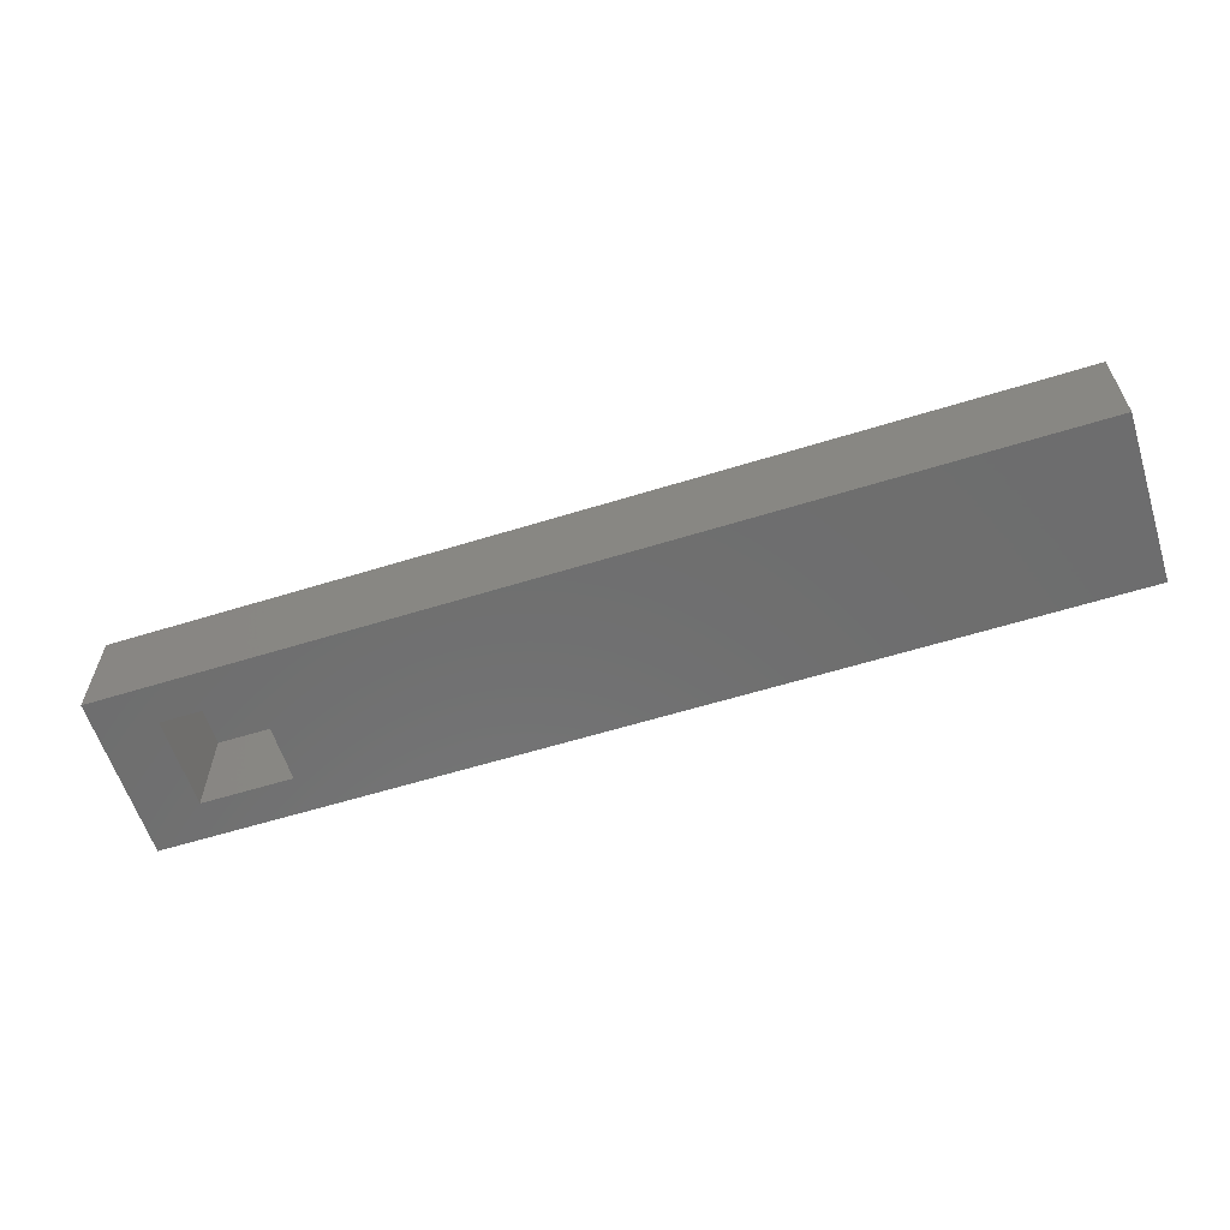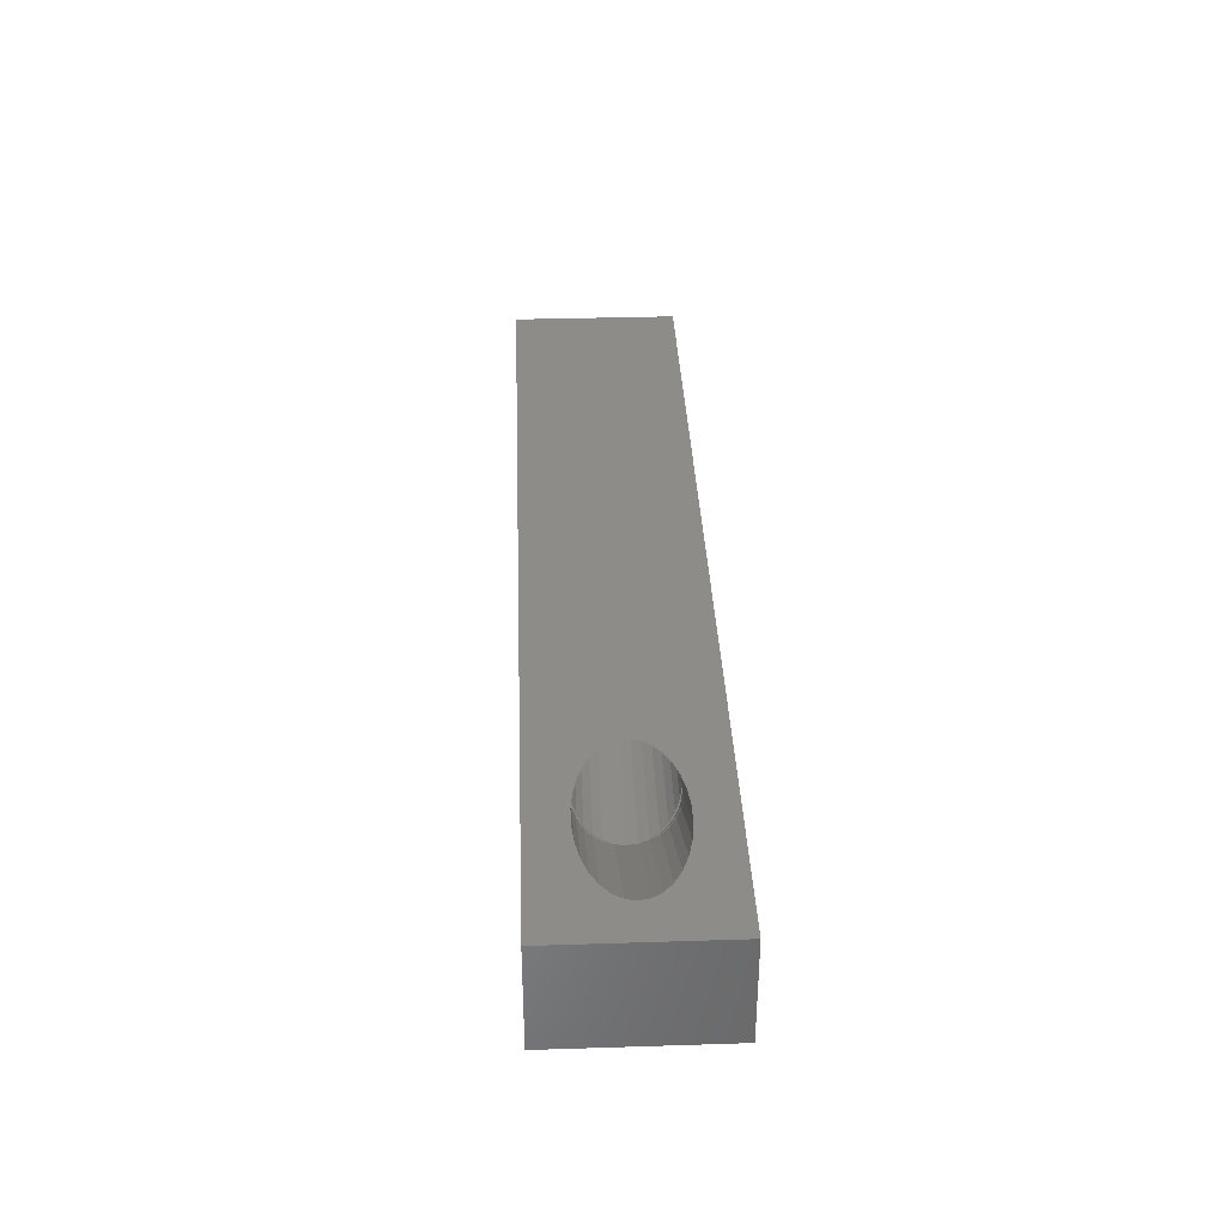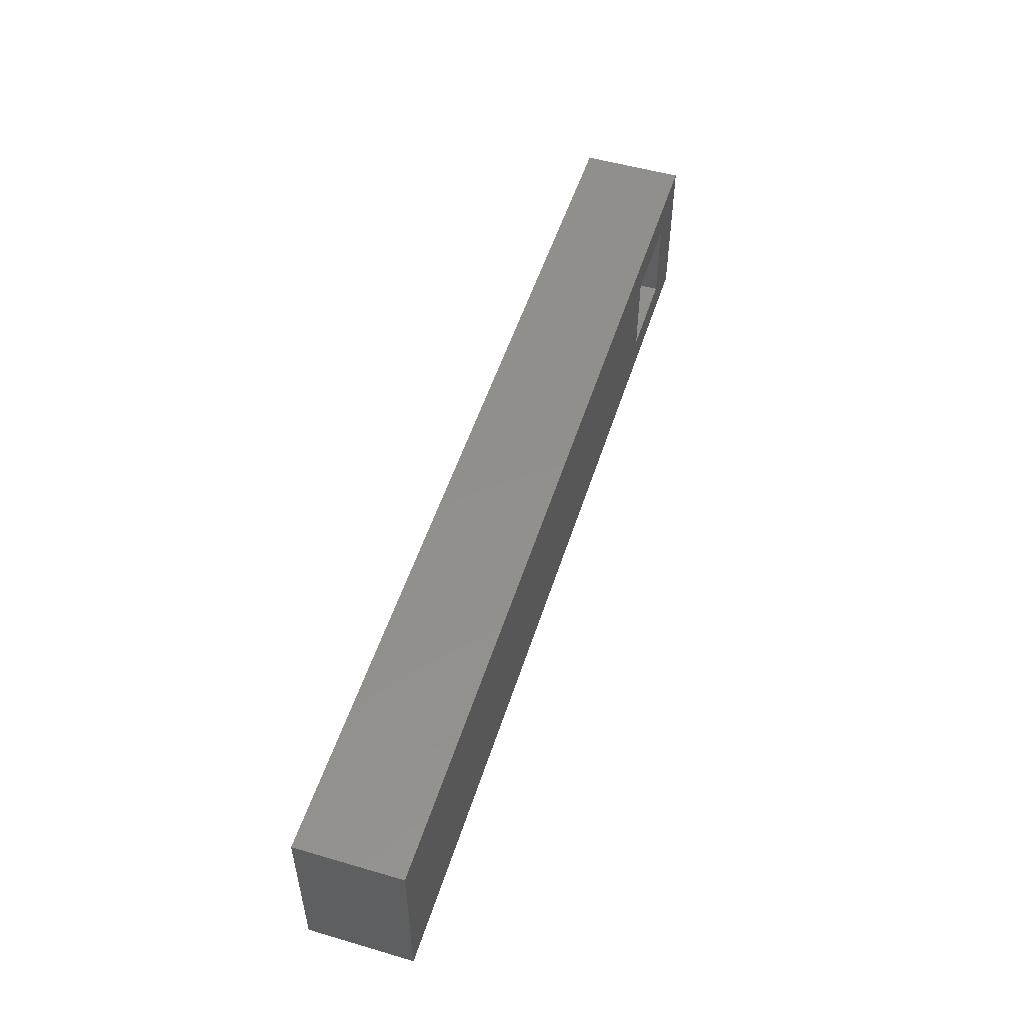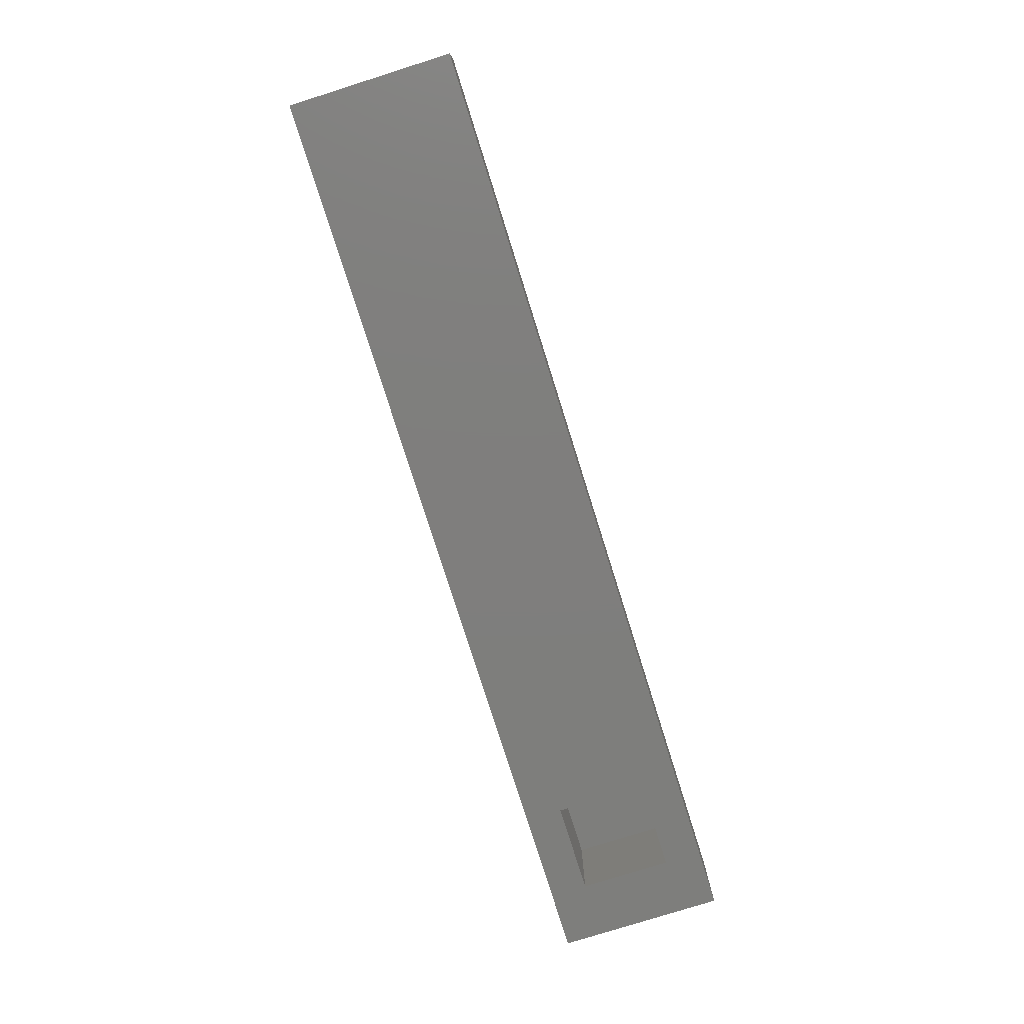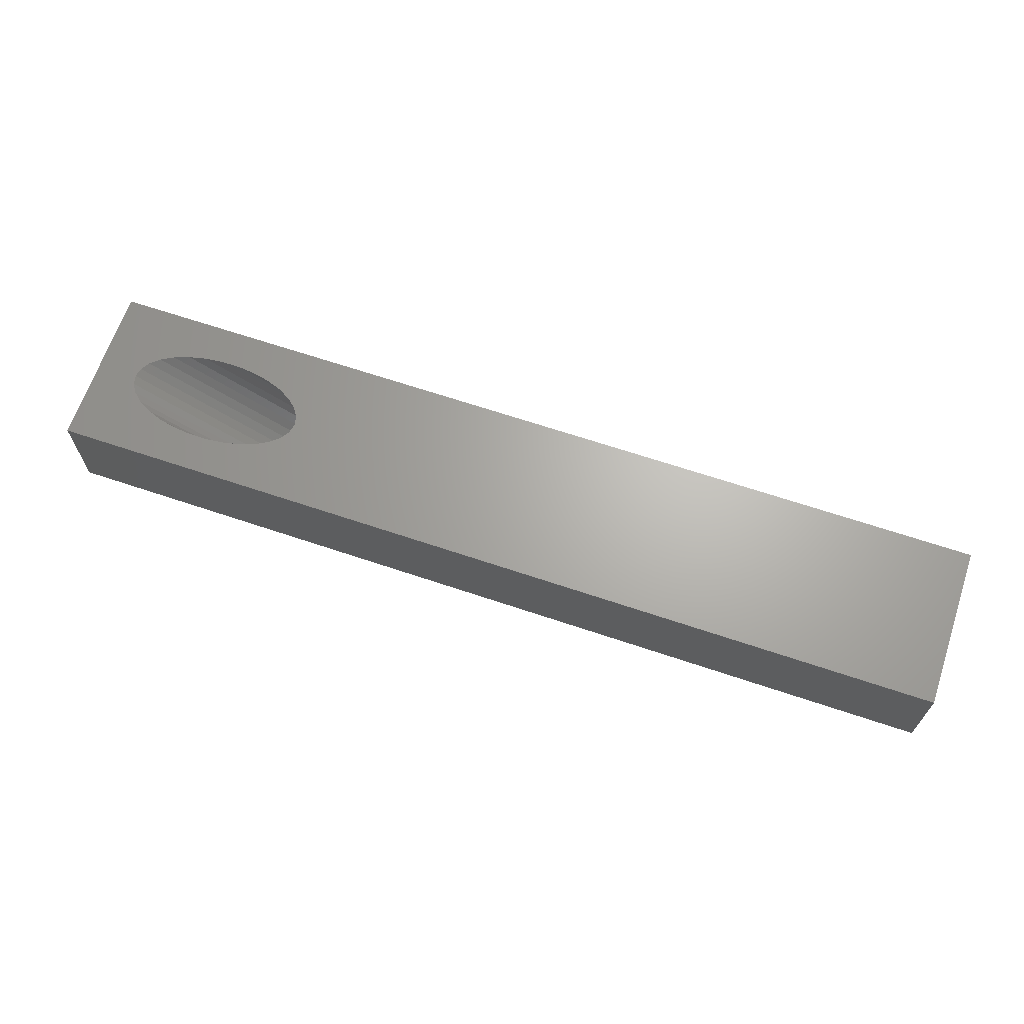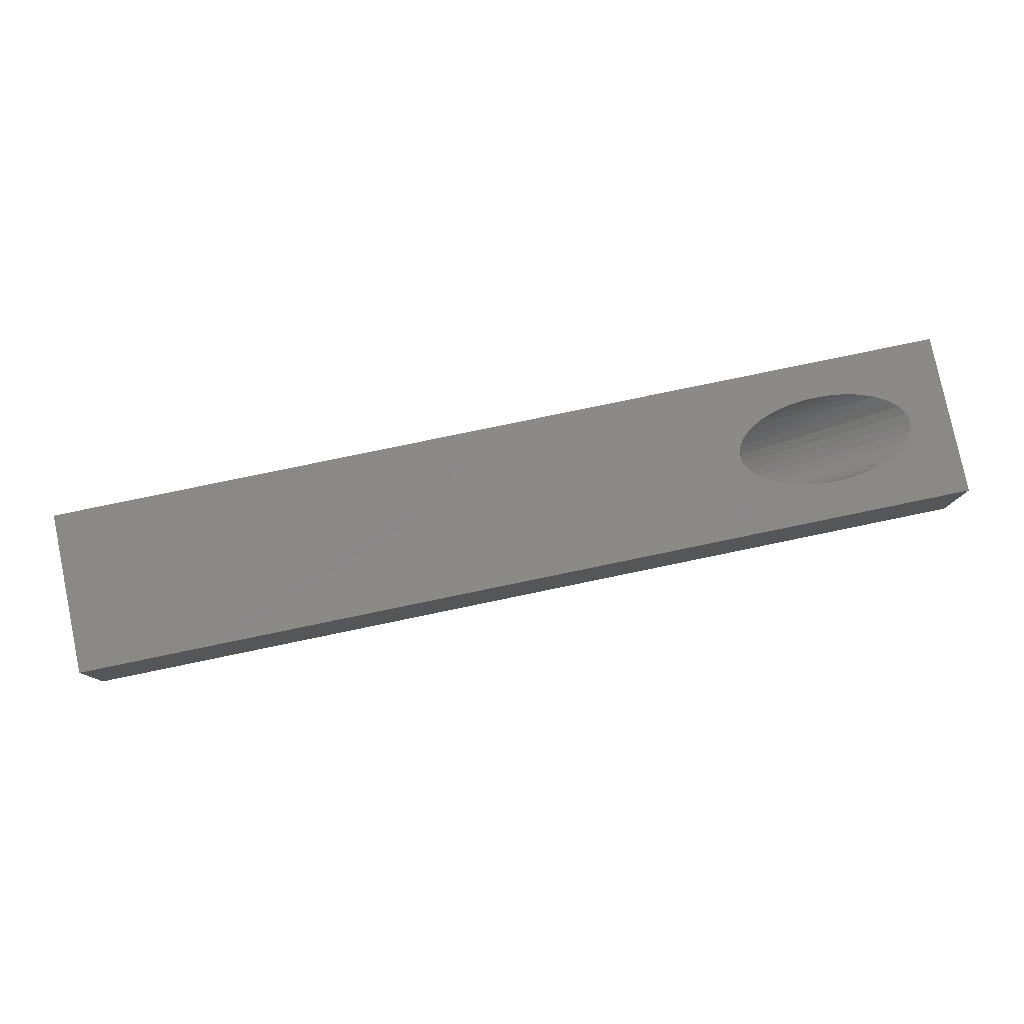
<metadata>
{"format":"stl","ext":"stl","renderer":"f3d","projection":"perspective","resolution":1024,"background":"white","views":[{"elev":-60.1,"azim":17.6,"up":"+Z"},{"elev":35.4,"azim":87.6,"up":"+Z"},{"elev":52.1,"azim":107.5,"up":"+Y"},{"elev":-78.2,"azim":107.5,"up":"+Z"},{"elev":66.2,"azim":-161.3,"up":"+Z"},{"elev":79.6,"azim":-11.7,"up":"+Z"}]}
</metadata>
<code>
# stl→obj: 196 verts, 392 faces
v 2.2 2.2 0
v 2.2 2.188 2.36
v 2.2 2.2 4.79
v 2.2 2.092 1.91
v 2.2 1.905 1.49
v 2.2 1.635 1.118
v 2.2 1.293 0.8102
v 2.2 0.8948 0.5802
v 2.2 0.4574 0.4381
v 2.2 0 0.39
v 2.2 -2.2 0
v 2.2 -2.188 2.36
v 2.2 -2.188 2.82
v 2.2 -2.092 1.91
v 2.2 -1.905 1.49
v 2.2 -1.635 1.118
v 2.2 -1.293 0.8102
v 2.2 -0.8948 0.5802
v 2.2 -0.4574 0.4381
v 2.2 2.188 2.82
v 2.2 2.092 3.27
v 2.2 1.905 3.69
v 2.2 1.635 4.062
v 2.2 1.293 4.37
v 2.2 0.8948 4.6
v 2.2 0.4574 4.742
v 2.2 0 4.79
v 2.2 -0.4574 4.742
v 2.2 -2.2 4.79
v 2.2 -0.8948 4.6
v 2.2 -1.293 4.37
v 2.2 -1.635 4.062
v 2.2 -1.905 3.69
v 2.2 -2.092 3.27
v -2.2 -2.2 4.79
v -2.2 2.2 4.79
v -2.2 2.2 0
v -2.2 -2.2 0
v 29.99 -0.4574 0.4381
v 30 -0.8948 0.5802
v 30 -0.4574 0.4381
v 29.95 -0.8948 0.5802
v 29.95 -0.5636 0.4726
v 29.97 -0.4574 0.4381
v 29.89 -0.8948 0.5802
v 29.02 -1.635 4.062
v 29.12 -1.905 3.69
v 29.48 2.185 2.348
v 30 2.188 2.36
v 29.47 2.188 2.36
v 29.59 2.092 1.91
v 30 2.092 1.91
v 28.86 2.188 2.36
v 28.97 2.15 2.181
v 29.12 2.092 1.91
v 29.98 0.3961 0.4316
v 29.97 0.4574 0.4381
v 30 0 0.39
v 30 0.4574 0.4381
v 29.99 0.4574 0.4381
v 30 -2.188 2.36
v 29.48 -2.185 2.348
v 29.47 -2.188 2.36
v 29.59 -2.092 1.91
v 30 -2.092 1.91
v 28.86 -2.188 2.36
v 28.97 -2.15 2.181
v 29.12 -2.092 1.91
v 30 1.635 1.118
v 29.89 1.293 0.8102
v 30 1.293 0.8102
v 29.8 1.635 1.118
v 29.66 1.486 0.984
v 29.58 1.635 1.118
v 29.74 1.325 0.8389
v 29.76 1.293 0.8102
v 28.87 -0.8948 4.6
v 28.93 -1.293 4.37
v 28.83 -0.4574 4.742
v 30 0.8948 0.5802
v 29.95 0.8948 0.5802
v 29.95 0.5636 0.4726
v 29.89 0.8948 0.5802
v 29.23 -2.092 3.27
v 29.34 -2.185 2.835
v 29.35 -2.188 2.82
v 30 1.905 1.49
v 29.71 1.905 1.49
v 29.36 1.905 1.49
v 29.39 1.87 1.442
v 29.7 1.908 1.496
v 28.83 0.4574 4.742
v 28.87 0.8948 4.6
v 28.93 1.293 4.37
v 29.8 -1.635 1.118
v 30 -1.905 1.49
v 30 -1.635 1.118
v 29.71 -1.905 1.49
v 29.36 -1.905 1.49
v 29.39 -1.87 1.442
v 29.58 -1.635 1.118
v 29.23 2.092 3.27
v 29.34 2.185 2.835
v 29.35 2.188 2.82
v 29.98 -0.3961 0.4316
v 29.02 2.188 2.096
v 30 2.188 2.665
v 33.12 2.188 5
v 34.04 2.188 5
v 30 -1.293 0.8102
v 29.89 -1.293 0.8102
v 29.86 -0.9996 0.6407
v 29.79 -1.196 0.7539
v 29.76 -1.293 0.8102
v 29.76 -1.276 0.8001
v 29.02 1.635 4.062
v 29.12 1.905 3.69
v 29.7 -1.908 1.496
v 29.66 -1.486 0.984
v 29.74 -1.325 0.8389
v 28.82 0 4.79
v 29.02 -2.188 2.096
v 30 -2.188 2.665
v 33.12 -2.188 5
v 34.04 -2.188 5
v 29.86 0.9996 0.6407
v 29.79 1.196 0.7539
v 29.76 1.276 0.8001
v 30 -0.4574 0.4455
v 30 -0.8948 0.6096
v 30 -1.293 0.8752
v 30 -1.635 1.231
v 30 -1.905 1.66
v 30 -1.911 1.676
v 30 -2.092 2.145
v 30 -2.183 2.636
v 30 2.183 2.636
v 30 2.092 2.145
v 30 1.911 1.676
v 30 1.905 1.66
v 30 1.635 1.231
v 30 1.293 0.8752
v 30 0.8948 0.6096
v 30 0.4574 0.4455
v 29.28 -0.4574 5
v 29.57 -0.8948 5
v 29.98 0.4574 0.4316
v 37.89 0.4574 5
v 37.98 0 5
v 29.79 -1.293 0.7539
v 34.94 -2.092 5
v 35.49 -1.971 5
v 29.24 -2.092 1.706
v 29.45 -1.905 1.343
v 34.32 -2.159 5
v 29.24 2.092 1.706
v 29.79 1.293 0.7539
v 29.57 0.8948 5
v 30.03 1.293 5
v 31.38 1.905 5
v 32.23 2.092 5
v 35.49 1.971 5
v 35.78 1.905 5
v 29.45 1.905 1.343
v 34.32 2.159 5
v 37.6 0.8948 5
v 29.9 0.8948 0.5547
v 34.94 2.092 5
v 29.98 -0.4574 0.4316
v 36.53 -1.635 5
v 37.14 -1.293 5
v 29.64 -1.635 1.02
v 37.89 -0.4574 5
v 37.6 -0.8948 5
v 29.9 -0.8948 0.5547
v 32.23 -2.092 5
v 32.91 -2.165 5
v 29.18 0 5
v 29.28 0.4574 5
v 30.64 -1.635 5
v 31.38 -1.905 5
v 29.64 1.635 1.02
v 32.91 2.165 5
v 37.14 1.293 5
v 30.64 1.635 5
v 35.78 -1.905 5
v 36.53 1.635 5
v 30.03 -1.293 5
v 40 -4 5
v 40 4 0
v 40 4 5
v 40 -4 0
v -5 4 5
v -5 -4 5
v -5 -4 0
v -5 4 0
f 1 2 3
f 1 4 2
f 1 5 4
f 1 6 5
f 1 7 6
f 1 8 7
f 1 9 8
f 1 10 9
f 11 10 1
f 12 11 13
f 14 11 12
f 15 11 14
f 16 11 15
f 17 11 16
f 18 11 17
f 19 11 18
f 10 11 19
f 20 3 2
f 21 3 20
f 22 3 21
f 23 3 22
f 24 3 23
f 25 3 24
f 26 3 25
f 3 26 27
f 28 29 27
f 30 29 28
f 31 29 30
f 32 29 31
f 33 29 32
f 34 29 33
f 13 29 34
f 29 13 11
f 35 27 29
f 36 27 35
f 27 36 3
f 35 37 36
f 37 35 38
f 37 3 36
f 3 37 1
f 11 35 29
f 35 11 38
f 39 40 41
f 40 39 42
f 19 43 44
f 43 19 45
f 45 19 18
f 33 46 47
f 46 33 32
f 48 49 50
f 51 49 48
f 49 51 52
f 4 53 2
f 53 4 54
f 54 4 55
f 10 56 57
f 10 57 9
f 56 10 58
f 58 59 60
f 61 62 63
f 64 61 65
f 61 64 62
f 14 66 67
f 14 67 68
f 66 14 12
f 69 70 71
f 70 69 72
f 7 73 74
f 7 74 6
f 73 7 75
f 75 7 76
f 31 77 78
f 77 31 30
f 30 79 77
f 79 30 28
f 80 60 59
f 60 80 81
f 9 82 83
f 9 83 8
f 82 9 57
f 13 84 85
f 13 85 86
f 84 13 34
f 72 87 88
f 87 72 69
f 6 89 5
f 89 6 90
f 90 6 74
f 91 52 51
f 87 91 88
f 91 87 52
f 5 55 4
f 55 5 89
f 25 92 26
f 92 25 93
f 24 93 25
f 93 24 94
f 95 96 97
f 96 95 98
f 16 99 100
f 16 100 101
f 99 16 15
f 20 102 21
f 102 20 103
f 103 20 104
f 10 105 58
f 105 10 44
f 44 10 19
f 41 58 39
f 53 106 50
f 53 104 20
f 53 20 2
f 50 104 53
f 104 50 107
f 107 50 49
f 107 108 104
f 108 107 109
f 42 110 40
f 110 42 111
f 18 112 45
f 113 114 115
f 112 18 113
f 18 114 113
f 114 18 17
f 22 116 23
f 116 22 117
f 65 118 64
f 96 118 65
f 118 96 98
f 15 68 99
f 68 15 14
f 21 117 22
f 117 21 102
f 111 97 110
f 97 111 95
f 17 119 120
f 17 120 114
f 119 17 101
f 101 17 16
f 26 121 27
f 121 26 92
f 63 122 66
f 123 124 125
f 124 123 86
f 63 86 123
f 63 123 61
f 86 63 66
f 86 66 13
f 13 66 12
f 71 81 80
f 81 71 70
f 8 126 127
f 76 127 128
f 8 76 7
f 76 8 127
f 126 8 83
f 23 94 24
f 94 23 116
f 32 78 46
f 78 32 31
f 41 129 58
f 40 129 41
f 40 130 129
f 110 130 40
f 110 131 130
f 97 131 110
f 97 132 131
f 96 132 97
f 96 133 132
f 96 134 133
f 65 134 96
f 65 135 134
f 61 135 65
f 135 61 136
f 136 61 123
f 49 137 107
f 138 49 52
f 49 138 137
f 52 139 138
f 87 139 52
f 87 140 139
f 141 87 69
f 87 141 140
f 142 69 71
f 69 142 141
f 143 71 80
f 71 143 142
f 144 80 59
f 80 144 143
f 144 59 58
f 28 121 79
f 121 28 27
f 34 47 84
f 47 34 33
f 77 145 146
f 145 77 79
f 58 60 147
f 58 148 144
f 148 58 149
f 114 150 115
f 150 114 120
f 134 151 152
f 151 134 135
f 118 153 64
f 153 118 154
f 136 125 155
f 125 136 123
f 63 62 122
f 89 156 55
f 156 89 90
f 75 157 73
f 158 94 159
f 94 158 93
f 102 160 117
f 160 102 161
f 140 162 139
f 162 140 163
f 88 91 164
f 135 155 151
f 155 135 136
f 64 122 62
f 122 64 153
f 137 109 107
f 109 137 165
f 48 50 106
f 144 166 143
f 166 144 148
f 81 147 60
f 147 81 167
f 138 165 137
f 165 138 168
f 106 51 48
f 51 106 156
f 167 126 83
f 126 167 157
f 82 167 83
f 167 82 147
f 58 105 169
f 58 147 56
f 131 170 171
f 170 131 132
f 111 172 95
f 172 111 150
f 39 58 169
f 58 173 149
f 173 58 129
f 130 171 174
f 171 130 131
f 175 111 42
f 111 175 150
f 85 176 177
f 176 85 84
f 153 68 67
f 57 147 82
f 147 57 56
f 44 169 105
f 169 44 43
f 112 113 150
f 126 157 127
f 150 113 115
f 127 157 128
f 178 92 179
f 92 178 121
f 47 180 181
f 180 47 46
f 139 168 138
f 168 139 162
f 156 91 51
f 91 156 164
f 157 182 164
f 76 157 75
f 157 76 128
f 172 150 154
f 175 43 45
f 43 175 169
f 112 175 45
f 175 112 150
f 122 67 66
f 67 122 153
f 103 161 102
f 161 103 183
f 90 164 156
f 74 164 90
f 157 74 73
f 74 157 164
f 70 167 81
f 167 70 157
f 143 184 142
f 184 143 166
f 99 153 100
f 153 99 68
f 150 120 119
f 101 150 119
f 101 154 150
f 100 154 101
f 154 100 153
f 179 93 158
f 93 179 92
f 84 181 176
f 181 84 47
f 116 159 94
f 159 116 185
f 104 183 103
f 183 104 108
f 129 174 173
f 174 129 130
f 169 42 39
f 42 169 175
f 133 152 186
f 152 133 134
f 118 98 154
f 95 154 98
f 154 95 172
f 132 186 170
f 186 132 133
f 55 156 54
f 54 106 53
f 106 54 156
f 141 163 140
f 163 141 187
f 164 72 88
f 72 164 182
f 182 70 72
f 70 182 157
f 142 187 141
f 187 142 184
f 86 177 124
f 177 86 85
f 78 146 188
f 146 78 77
f 117 185 116
f 185 117 160
f 46 188 180
f 188 46 78
f 79 178 145
f 178 79 121
f 189 190 191
f 190 189 192
f 191 149 189
f 191 148 149
f 191 166 148
f 191 184 166
f 191 187 184
f 191 163 187
f 191 162 163
f 191 168 162
f 191 165 168
f 191 109 165
f 191 108 109
f 191 183 108
f 191 161 183
f 193 161 191
f 179 193 178
f 158 193 179
f 159 193 158
f 185 193 159
f 160 193 185
f 161 193 160
f 173 189 149
f 174 189 173
f 171 189 174
f 170 189 171
f 186 189 170
f 152 189 186
f 151 189 152
f 155 189 151
f 125 189 155
f 124 189 125
f 177 189 124
f 176 189 177
f 194 176 181
f 194 178 193
f 178 194 145
f 145 194 146
f 146 194 188
f 188 194 180
f 180 194 181
f 176 194 189
f 192 11 190
f 195 11 192
f 38 195 37
f 11 195 38
f 1 190 11
f 196 1 37
f 1 196 190
f 196 37 195
f 195 193 196
f 193 195 194
f 190 193 191
f 193 190 196
f 195 189 194
f 189 195 192

</code>
